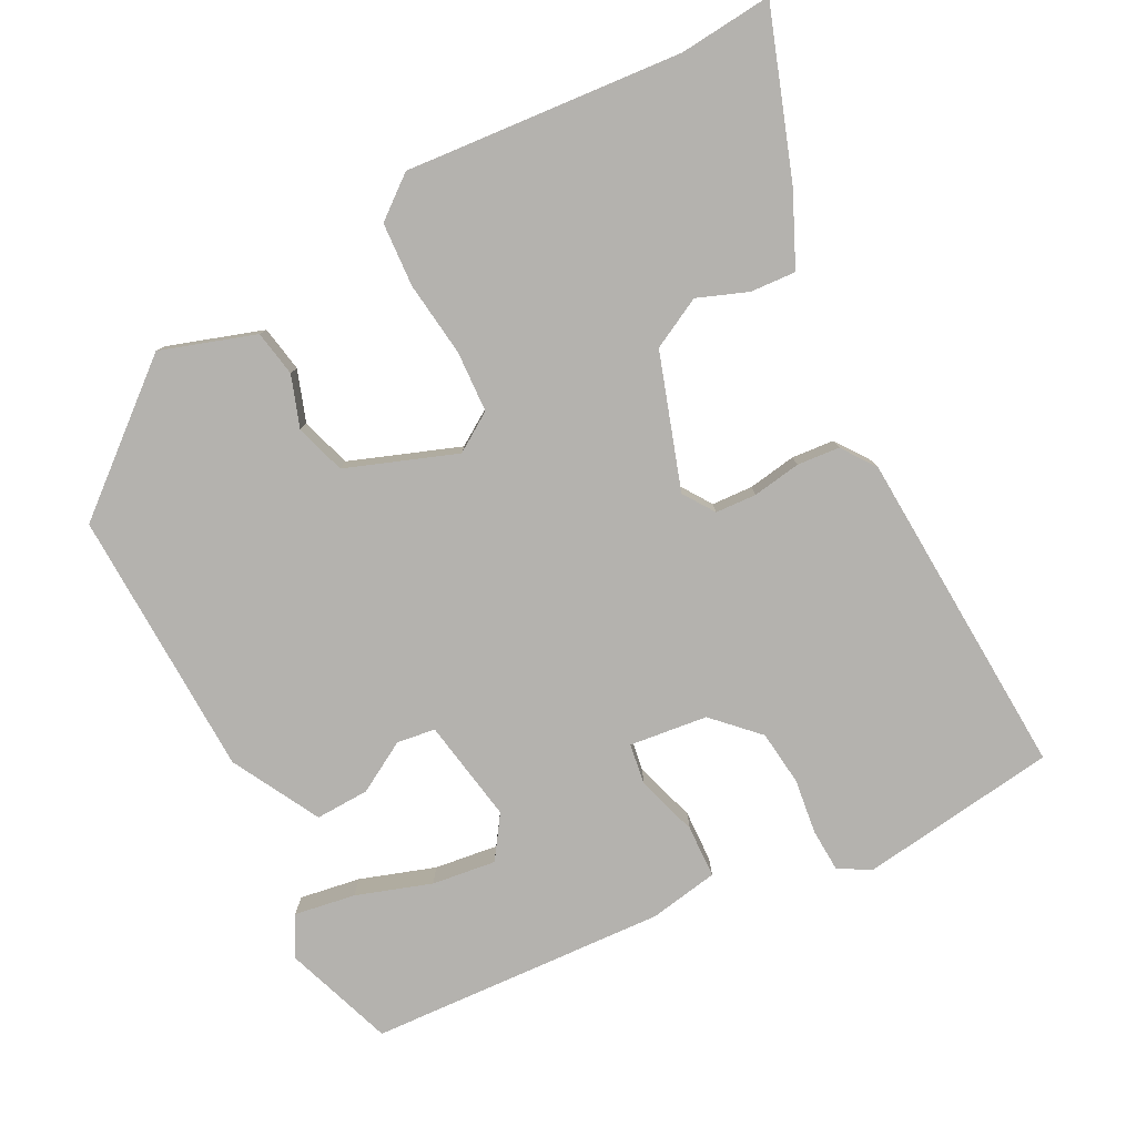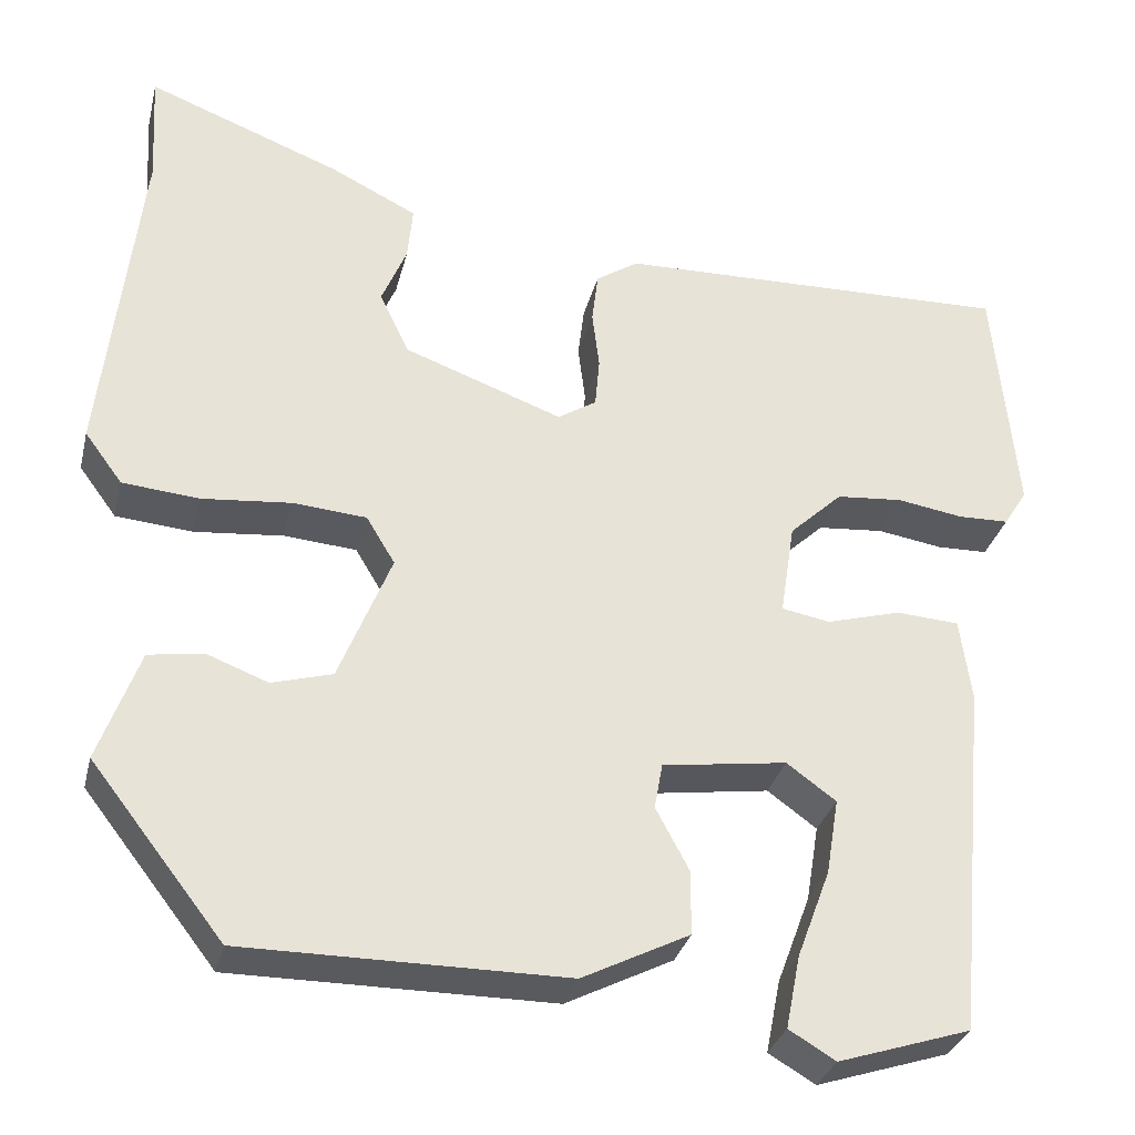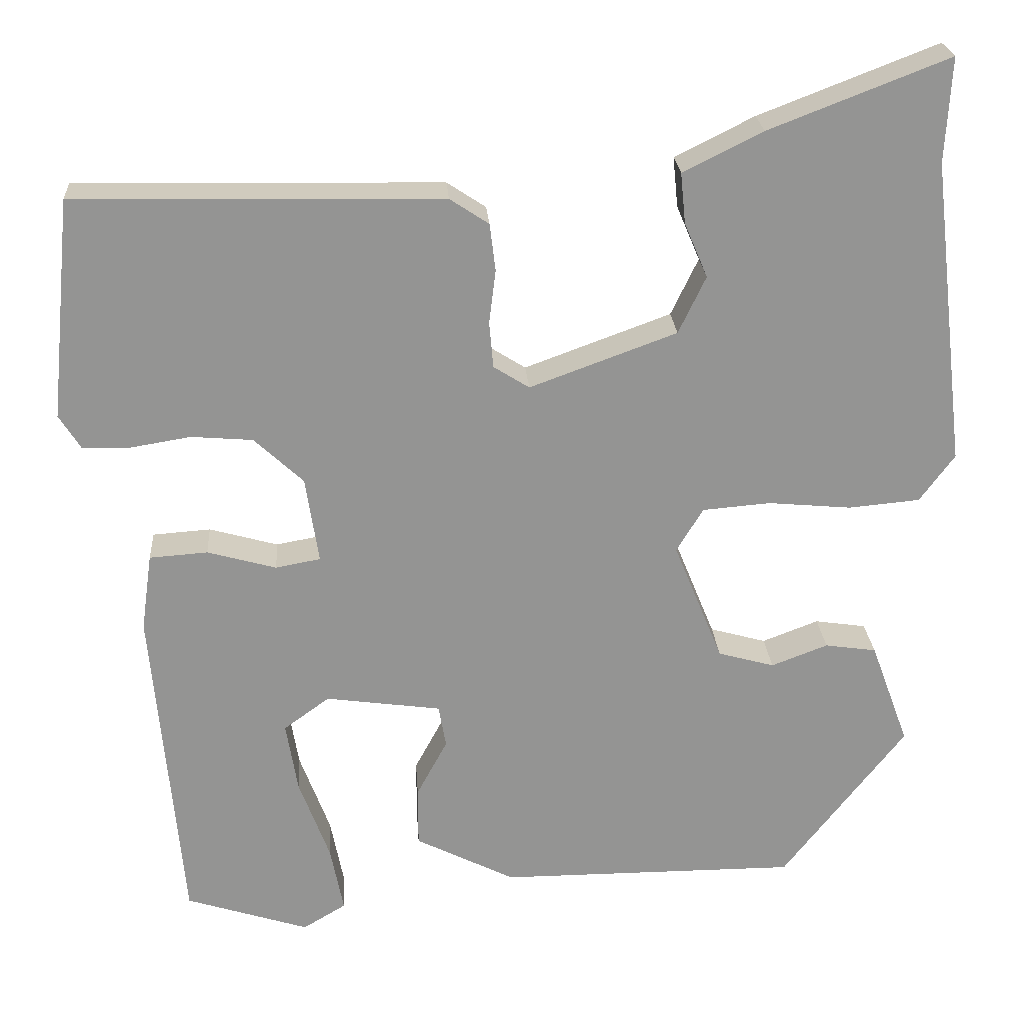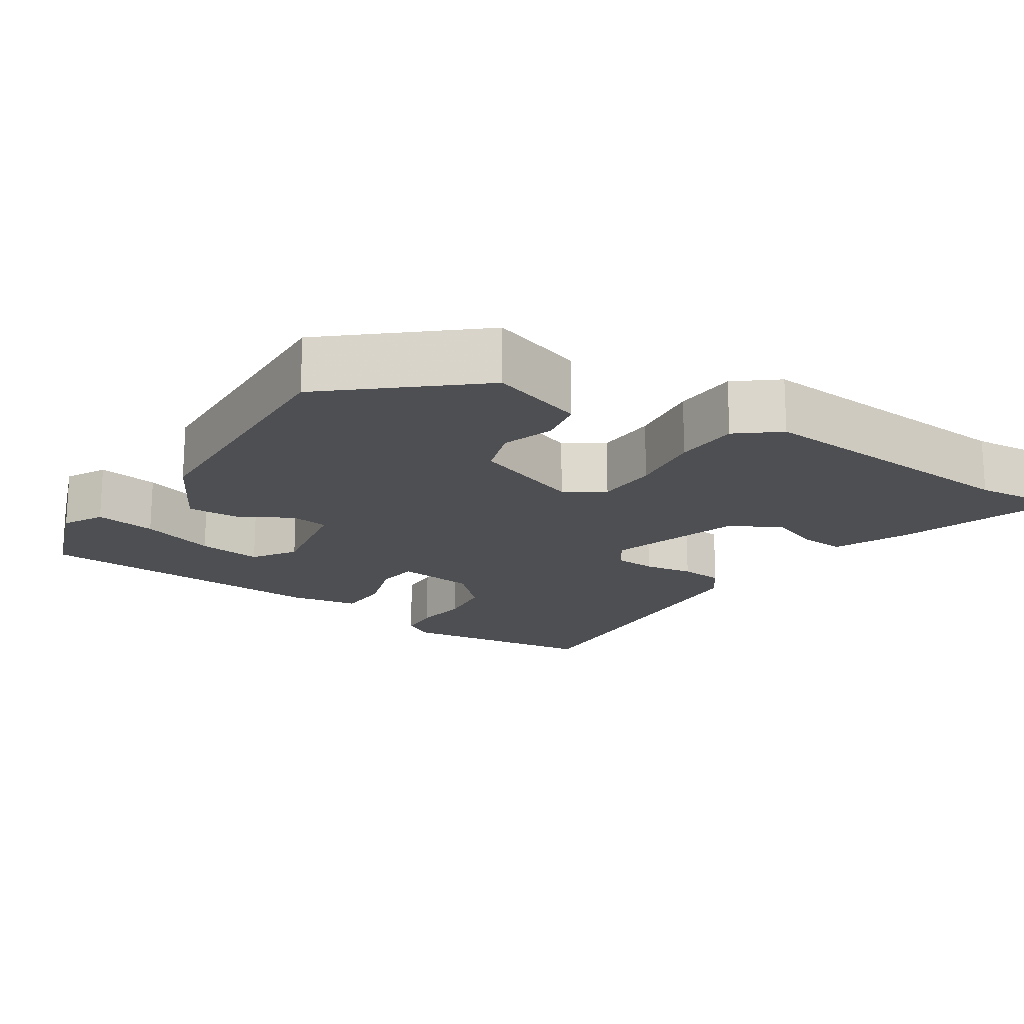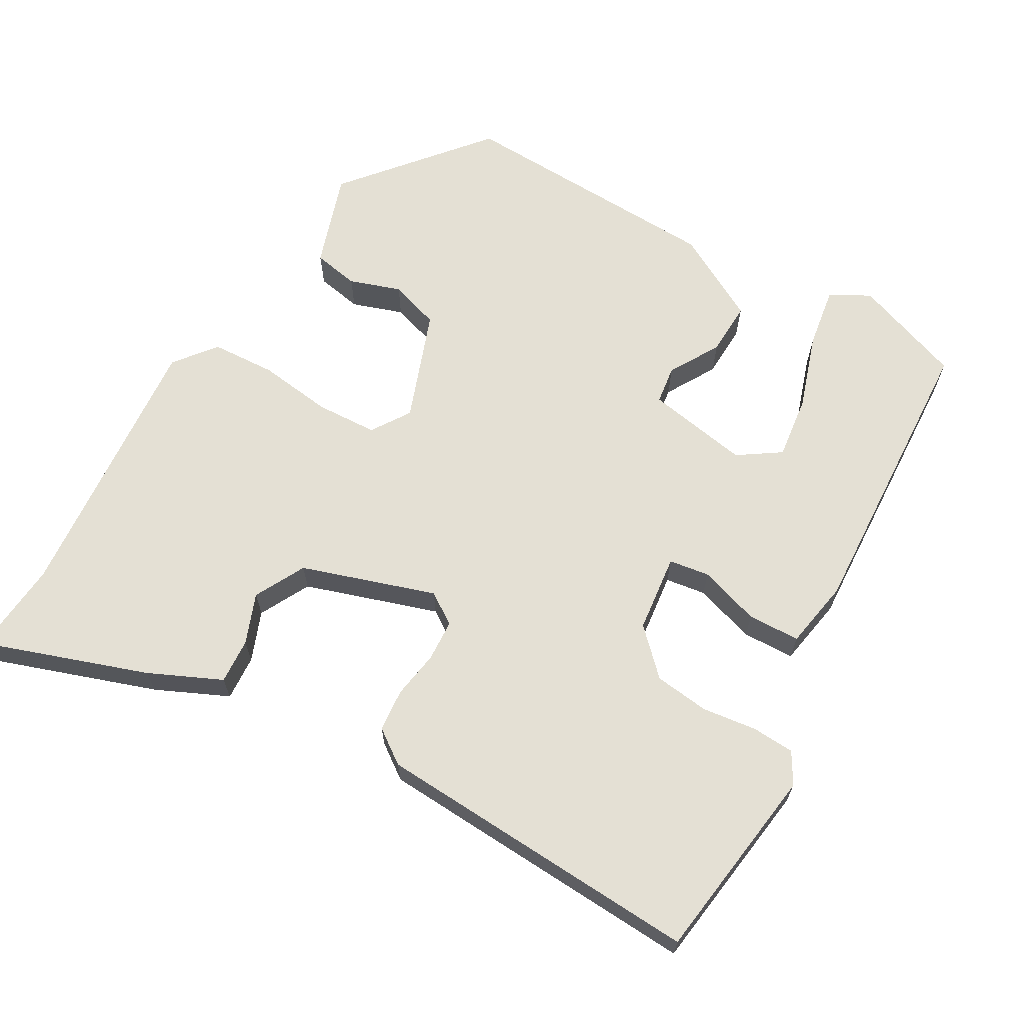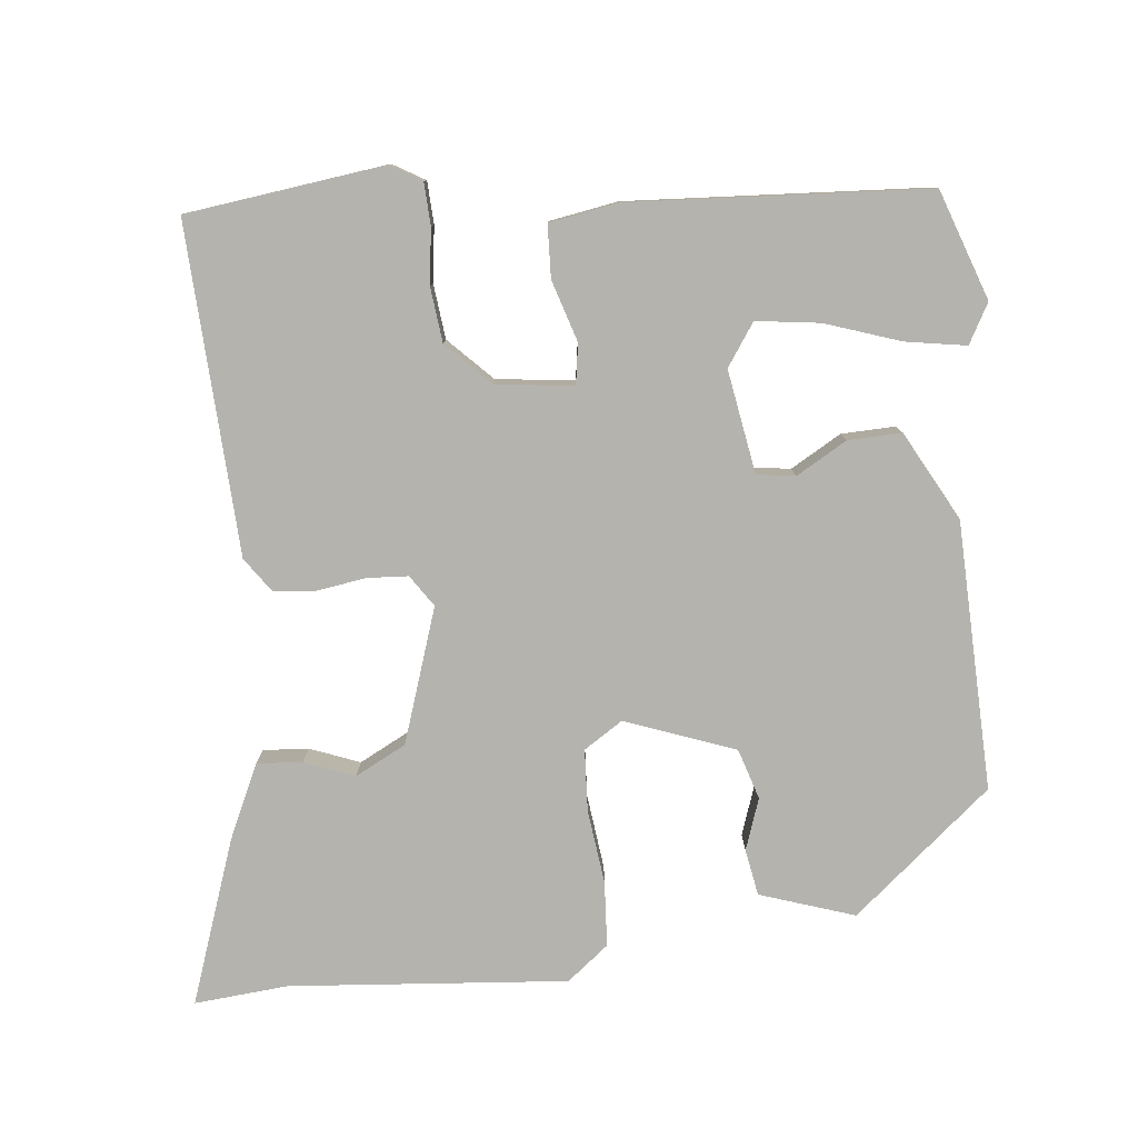
<metadata>
{"format":"obj","ext":"obj","renderer":"f3d","projection":"perspective","resolution":1024,"background":"white","views":[{"elev":-79.8,"azim":-60.6,"up":"+Y"},{"elev":-30.9,"azim":-13.3,"up":"+Z"},{"elev":23.3,"azim":176.2,"up":"+Z"},{"elev":-18.1,"azim":-120.8,"up":"+Y"},{"elev":66.1,"azim":32.0,"up":"+Y"},{"elev":-79.9,"azim":97.7,"up":"+Y"}]}
</metadata>
<code>
v 0.519 0.07 0.464
v 0.545 0.07 0.198
v 0.519 0.07 0.157
v 0.462 0.07 0.156
v 0.389 0.07 0.168
v 0.315 0.07 0.162
v 0.256 0.07 0.107
v 0.24 0.07 0.003
v 0.294 0.07 -0.007
v 0.377 0.07 0.016
v 0.447 0.07 0.011
v 0.46 0.07 -0.082
v 0.424 0.07 -0.479
v 0.276 0.07 -0.526
v 0.224 0.07 -0.495
v 0.24 0.07 -0.414
v 0.277 0.07 -0.315
v 0.291 0.07 -0.23
v 0.236 0.07 -0.19
v 0.097 0.07 -0.209
v 0.088 0.07 -0.26
v 0.125 0.07 -0.329
v 0.125 0.07 -0.401
v 0.005 0.07 -0.461
v -0.355 0.07 -0.46
v -0.503 0.07 -0.27
v -0.457 0.07 -0.145
v -0.395 0.07 -0.136
v -0.327 0.07 -0.162
v -0.259 0.07 -0.143
v -0.2 0.07 0.002
v -0.232 0.07 0.055
v -0.314 0.07 0.062
v -0.414 0.07 0.053
v -0.5 0.07 0.061
v -0.542 0.07 0.118
v -0.499 0.07 0.488
v -0.506 0.07 0.614
v -0.289 0.07 0.53
v -0.193 0.07 0.482
v -0.199 0.07 0.421
v -0.227 0.07 0.355
v -0.194 0.07 0.286
v -0.017 0.07 0.221
v 0.026 0.07 0.248
v 0.031 0.07 0.303
v 0.023 0.07 0.368
v 0.03 0.07 0.425
v 0.077 0.07 0.456
v 0.519 0 0.464
v 0.545 0 0.198
v 0.519 0 0.157
v 0.462 0 0.156
v 0.389 0 0.168
v 0.315 0 0.162
v 0.256 0 0.107
v 0.24 0 0.003
v 0.294 0 -0.007
v 0.377 0 0.016
v 0.447 0 0.011
v 0.46 0 -0.082
v 0.424 0 -0.479
v 0.276 0 -0.526
v 0.224 0 -0.495
v 0.24 0 -0.414
v 0.277 0 -0.315
v 0.291 0 -0.23
v 0.236 0 -0.19
v 0.097 0 -0.209
v 0.088 0 -0.26
v 0.125 0 -0.329
v 0.125 0 -0.401
v 0.005 0 -0.461
v -0.355 0 -0.46
v -0.503 0 -0.27
v -0.457 0 -0.145
v -0.395 0 -0.136
v -0.327 0 -0.162
v -0.259 0 -0.143
v -0.2 0 0.002
v -0.232 0 0.055
v -0.314 0 0.062
v -0.414 0 0.053
v -0.5 0 0.061
v -0.542 0 0.118
v -0.499 0 0.488
v -0.506 0 0.614
v -0.289 0 0.53
v -0.193 0 0.482
v -0.199 0 0.421
v -0.227 0 0.355
v -0.194 0 0.286
v -0.017 0 0.221
v 0.026 0 0.248
v 0.031 0 0.303
v 0.023 0 0.368
v 0.03 0 0.425
v 0.077 0 0.456
f 46 47 48 49
f 45 46 49 1
f 44 45 1 2
f 39 40 41 42
f 37 38 39 42
f 37 42 43
f 36 37 43
f 33 34 35 36
f 32 33 36 43
f 31 32 43 44
f 26 27 28 29
f 26 29 30
f 25 26 30
f 21 22 23 24
f 20 21 24 25
f 14 15 16 17
f 14 17 18
f 13 14 18
f 12 13 18
f 9 10 11 12
f 8 9 12 18
f 2 3 4 5
f 2 5 6
f 44 2 6
f 31 44 6 7
f 20 25 30 31
f 19 20 31
f 8 18 19
f 8 19 31
f 7 8 31
f 98 97 96 95
f 50 98 95 94
f 51 50 94 93
f 91 90 89 88
f 91 88 87 86
f 92 91 86
f 92 86 85
f 85 84 83 82
f 92 85 82 81
f 93 92 81 80
f 78 77 76 75
f 79 78 75
f 79 75 74
f 73 72 71 70
f 74 73 70 69
f 66 65 64 63
f 67 66 63
f 67 63 62
f 67 62 61
f 61 60 59 58
f 67 61 58 57
f 54 53 52 51
f 55 54 51
f 55 51 93
f 56 55 93 80
f 80 79 74 69
f 80 69 68
f 68 67 57
f 80 68 57
f 80 57 56
f 1 50 51 2
f 2 51 52 3
f 3 52 53 4
f 4 53 54 5
f 5 54 55 6
f 6 55 56 7
f 7 56 57 8
f 8 57 58 9
f 9 58 59 10
f 10 59 60 11
f 11 60 61 12
f 12 61 62 13
f 13 62 63 14
f 14 63 64 15
f 15 64 65 16
f 16 65 66 17
f 17 66 67 18
f 18 67 68 19
f 19 68 69 20
f 20 69 70 21
f 21 70 71 22
f 22 71 72 23
f 23 72 73 24
f 24 73 74 25
f 25 74 75 26
f 26 75 76 27
f 27 76 77 28
f 28 77 78 29
f 29 78 79 30
f 30 79 80 31
f 31 80 81 32
f 32 81 82 33
f 33 82 83 34
f 34 83 84 35
f 35 84 85 36
f 36 85 86 37
f 37 86 87 38
f 38 87 88 39
f 39 88 89 40
f 40 89 90 41
f 41 90 91 42
f 42 91 92 43
f 43 92 93 44
f 44 93 94 45
f 45 94 95 46
f 46 95 96 47
f 47 96 97 48
f 48 97 98 49
f 49 98 50 1

</code>
